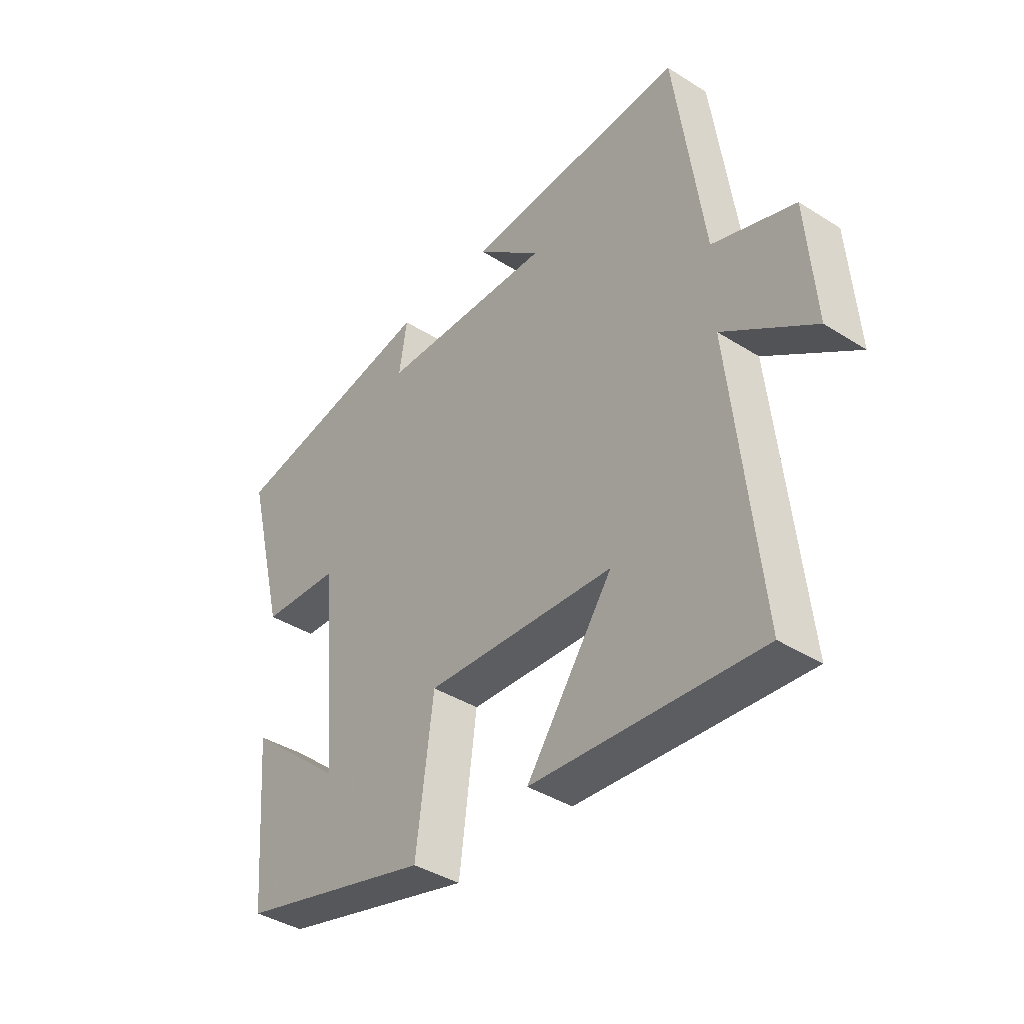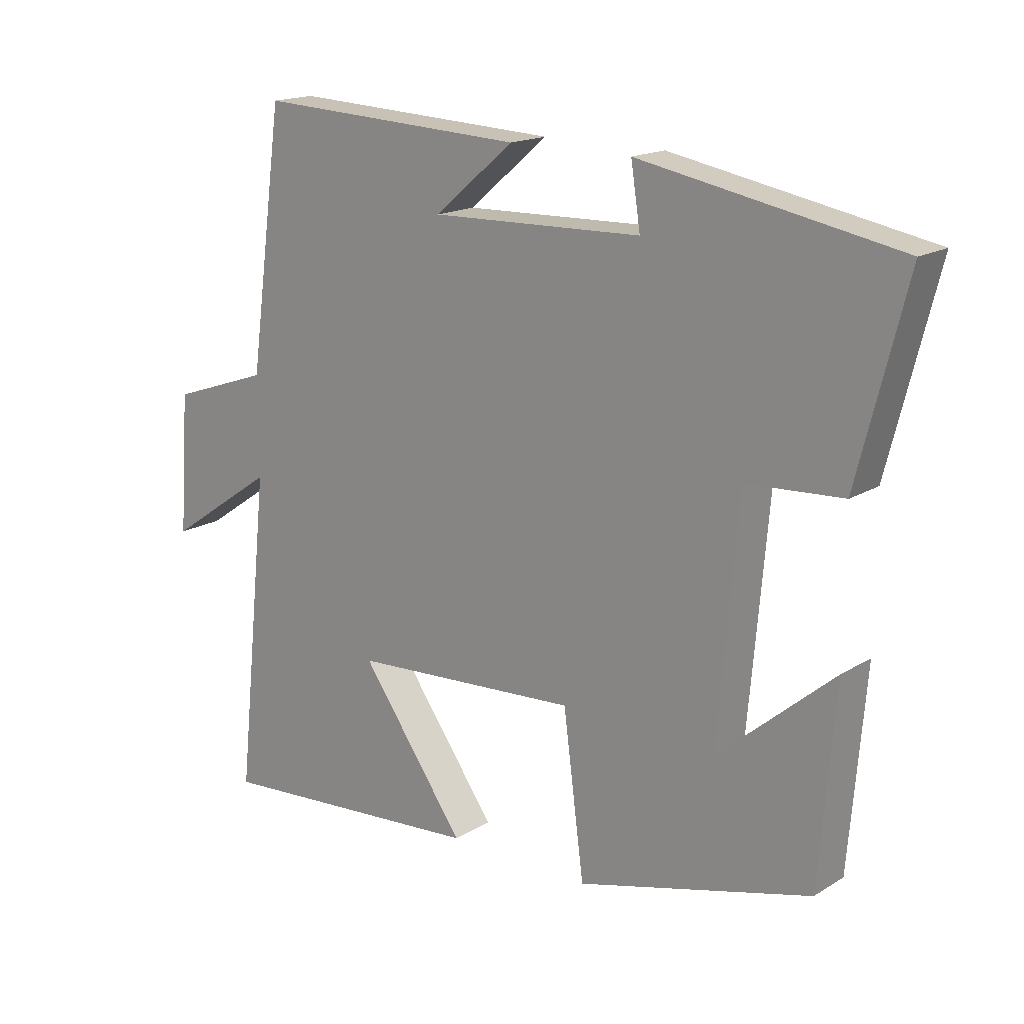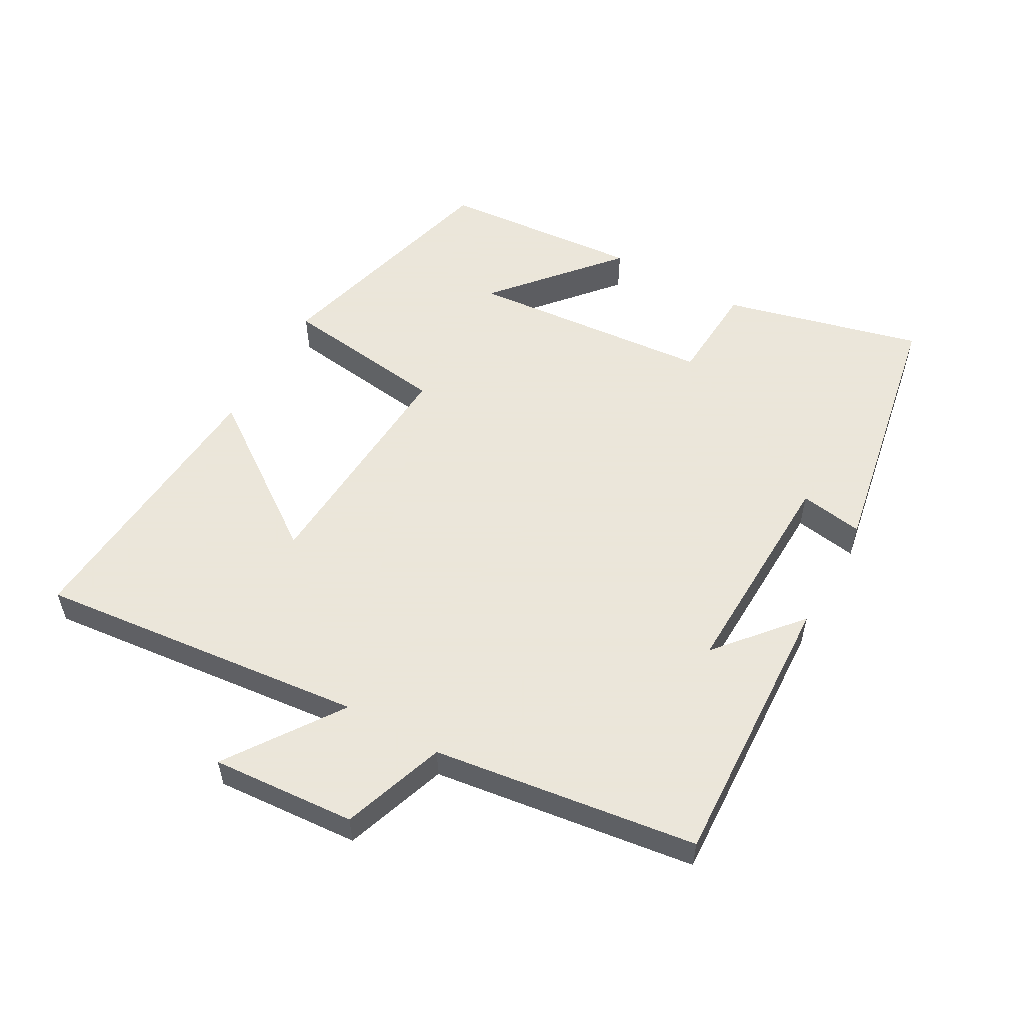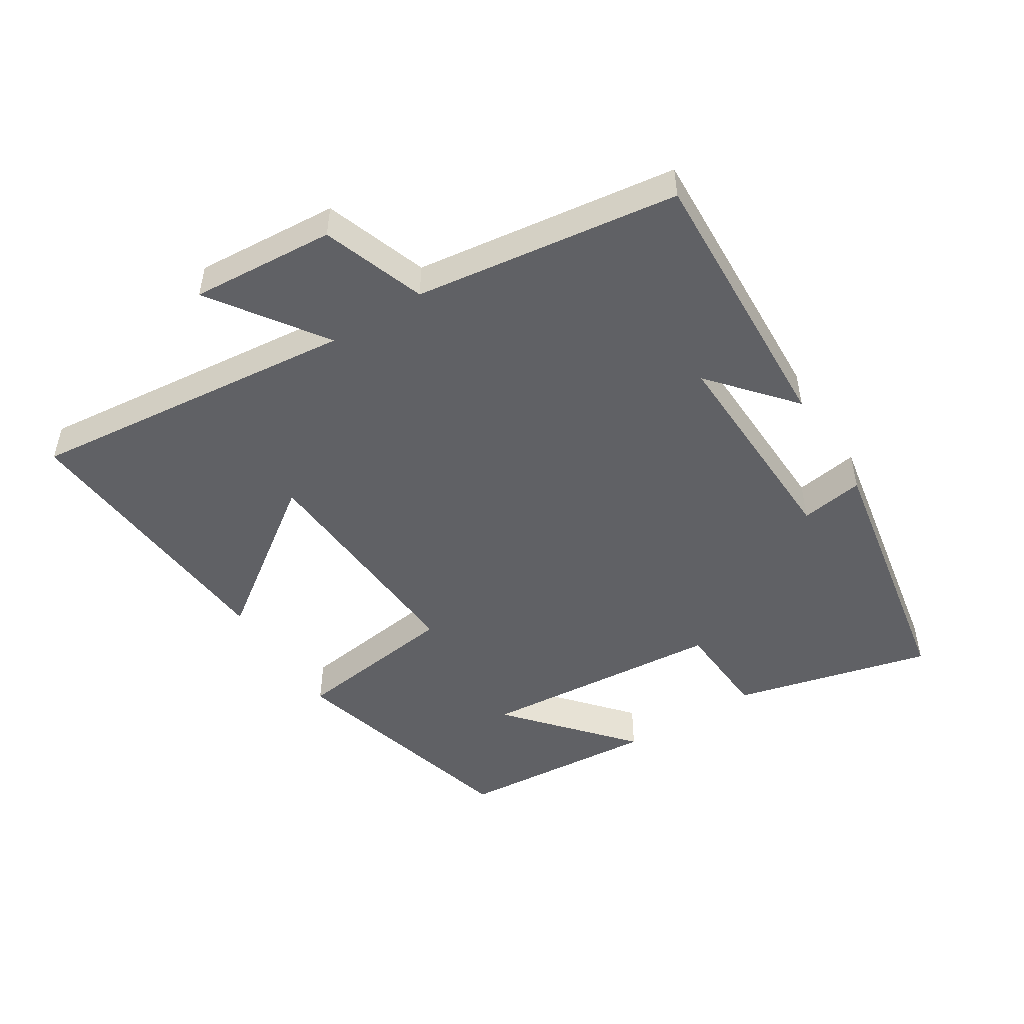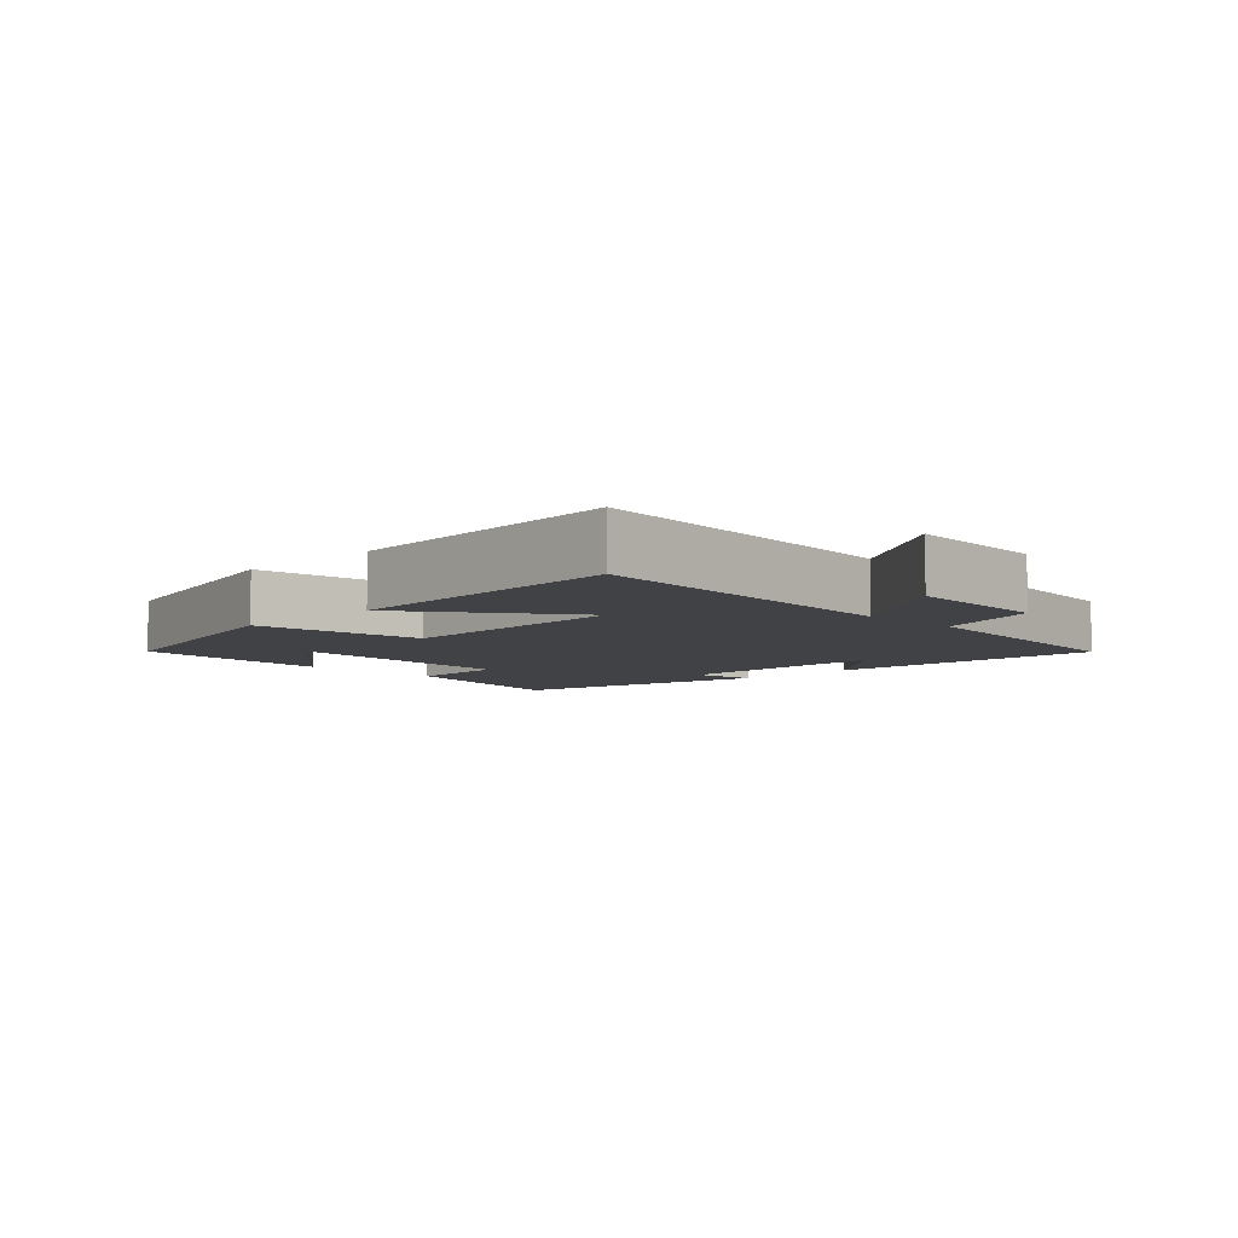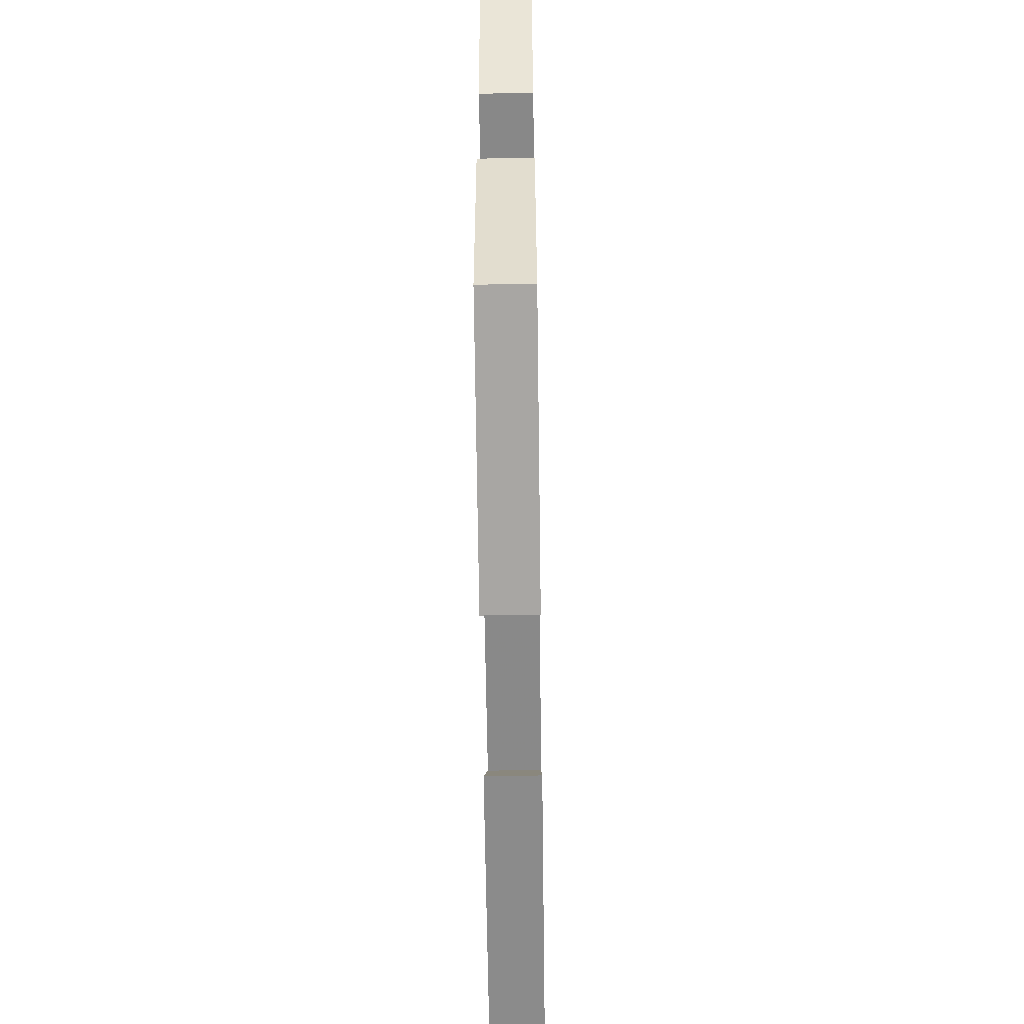
<metadata>
{"format":"obj","ext":"obj","renderer":"f3d","projection":"perspective","resolution":1024,"background":"white","views":[{"elev":-39.7,"azim":-128.1,"up":"+Z"},{"elev":17.0,"azim":39.7,"up":"+Z"},{"elev":55.0,"azim":-60.6,"up":"+Y"},{"elev":-49.1,"azim":-57.6,"up":"+Y"},{"elev":-6.4,"azim":-135.2,"up":"+Y"},{"elev":-59.5,"azim":90.8,"up":"+Z"}]}
</metadata>
<code>
v -0.553 0.07 -0.533
v -0.5 0.07 -0.033
v -0.672 0.07 -0.151
v -0.656 0.07 0.067
v -0.5 0.07 0.121
v -0.445 0.07 0.52
v -0.021 0.07 0.5
v -0.146 0.07 0.394
v 0.186 0.07 0.404
v 0.171 0.07 0.5
v 0.576 0.07 0.425
v 0.5 0.07 0.125
v 0.349 0.07 0.116
v 0.317 0.07 -0.254
v 0.5 0.07 -0.097
v 0.475 0.07 -0.402
v 0.106 0.07 -0.5
v 0.073 0.07 -0.247
v -0.287 0.07 -0.269
v -0.122 0.07 -0.5
v -0.553 0 -0.533
v -0.5 0 -0.033
v -0.672 0 -0.151
v -0.656 0 0.067
v -0.5 0 0.121
v -0.445 0 0.52
v -0.021 0 0.5
v -0.146 0 0.394
v 0.186 0 0.404
v 0.171 0 0.5
v 0.576 0 0.425
v 0.5 0 0.125
v 0.349 0 0.116
v 0.317 0 -0.254
v 0.5 0 -0.097
v 0.475 0 -0.402
v 0.106 0 -0.5
v 0.073 0 -0.247
v -0.287 0 -0.269
v -0.122 0 -0.5
f 19 20 1 2
f 18 19 2
f 16 17 18
f 14 15 16
f 14 16 18
f 13 14 18 2
f 11 12 13
f 10 11 13
f 9 10 13
f 8 9 13 2
f 5 6 7 8
f 2 3 4 5
f 2 5 8
f 22 21 40 39
f 22 39 38
f 38 37 36
f 36 35 34
f 38 36 34
f 22 38 34 33
f 33 32 31
f 33 31 30
f 33 30 29
f 22 33 29 28
f 28 27 26 25
f 25 24 23 22
f 28 25 22
f 1 21 22 2
f 2 22 23 3
f 3 23 24 4
f 4 24 25 5
f 5 25 26 6
f 6 26 27 7
f 7 27 28 8
f 8 28 29 9
f 9 29 30 10
f 10 30 31 11
f 11 31 32 12
f 12 32 33 13
f 13 33 34 14
f 14 34 35 15
f 15 35 36 16
f 16 36 37 17
f 17 37 38 18
f 18 38 39 19
f 19 39 40 20
f 20 40 21 1

</code>
